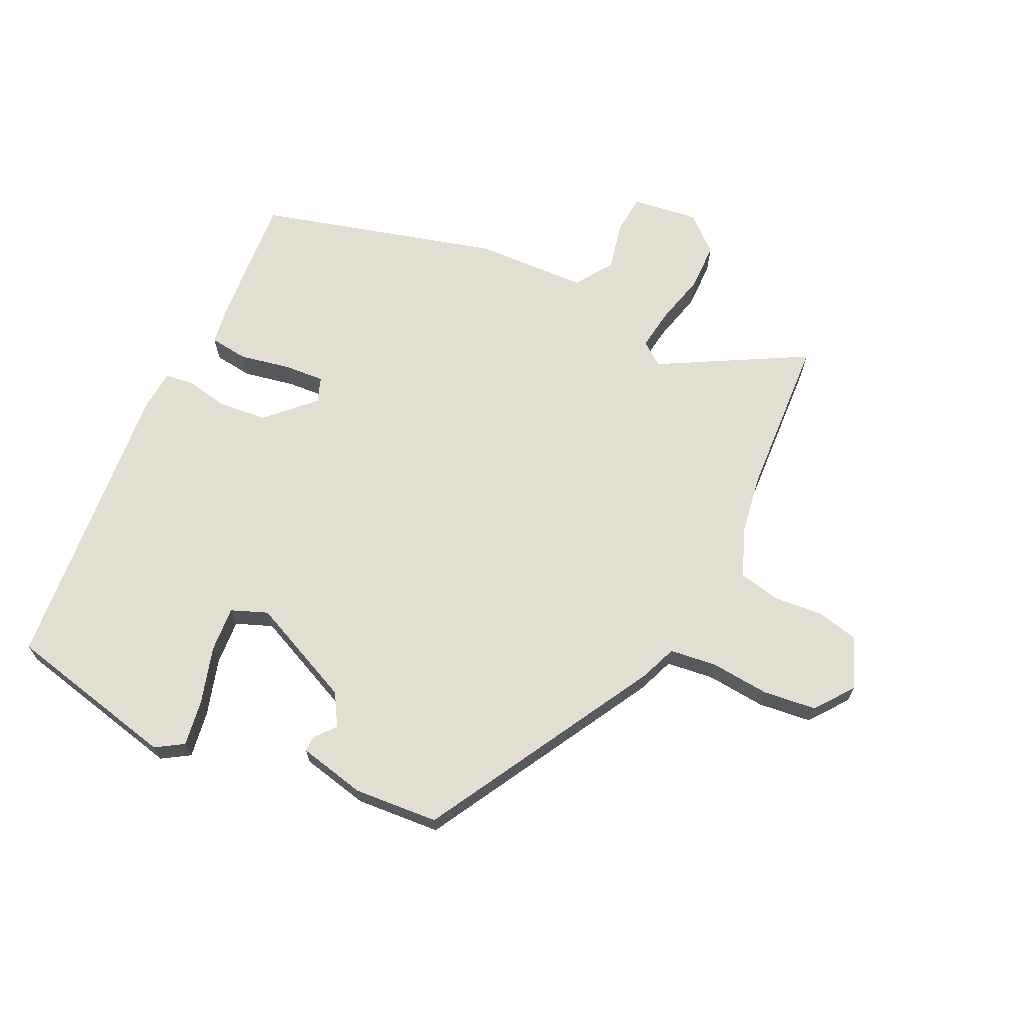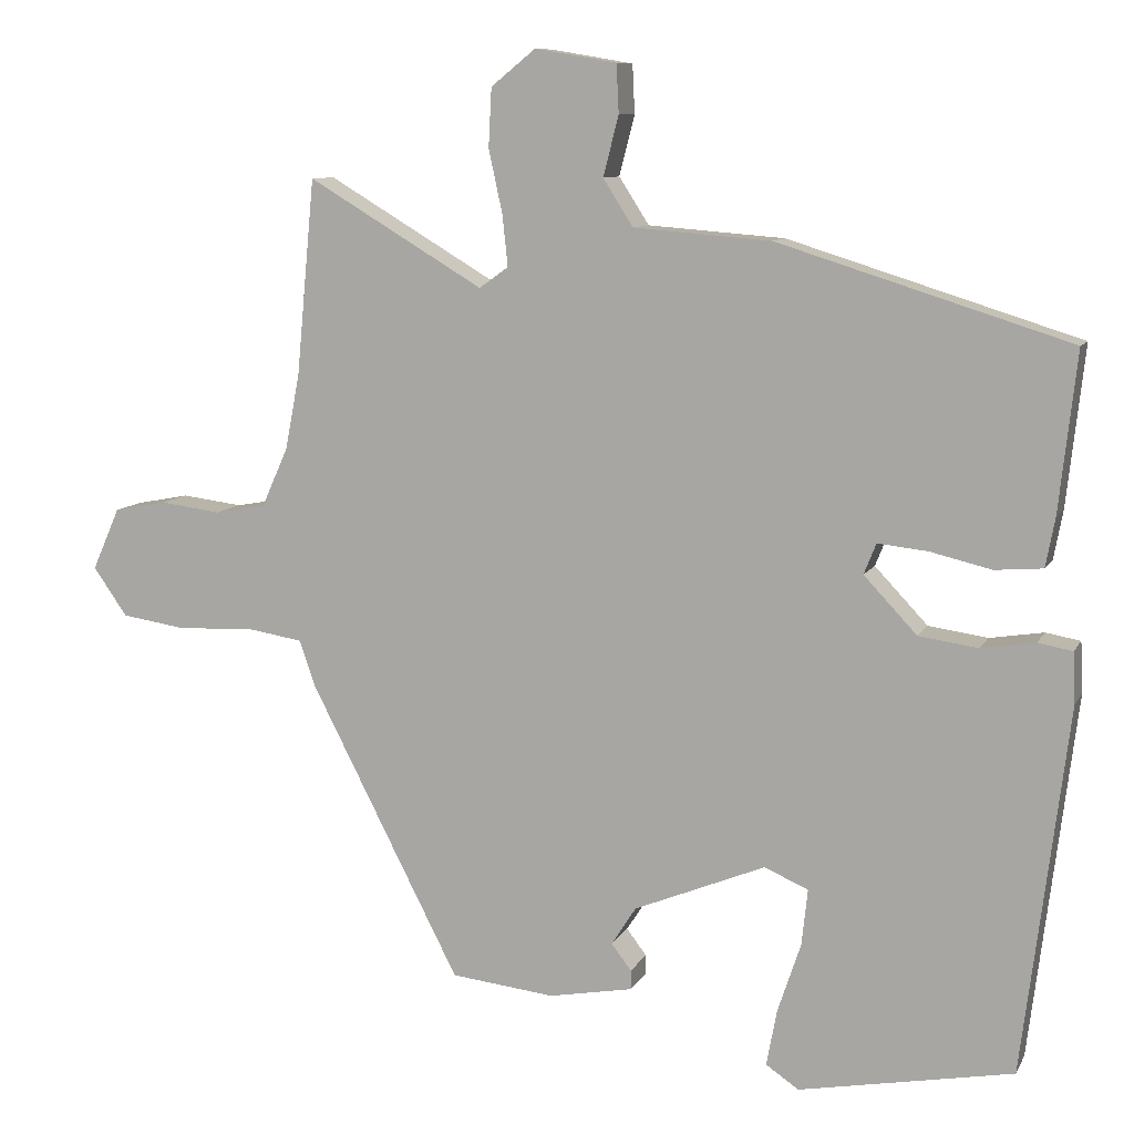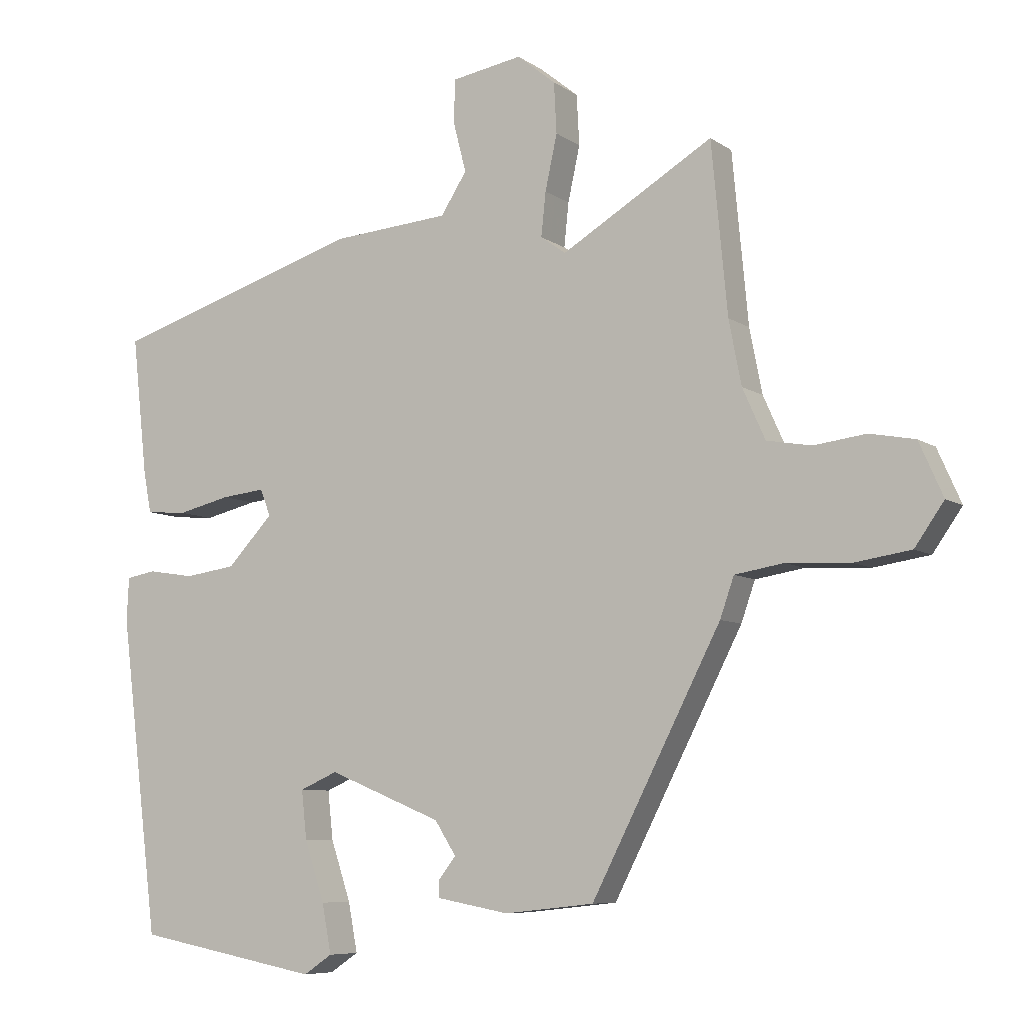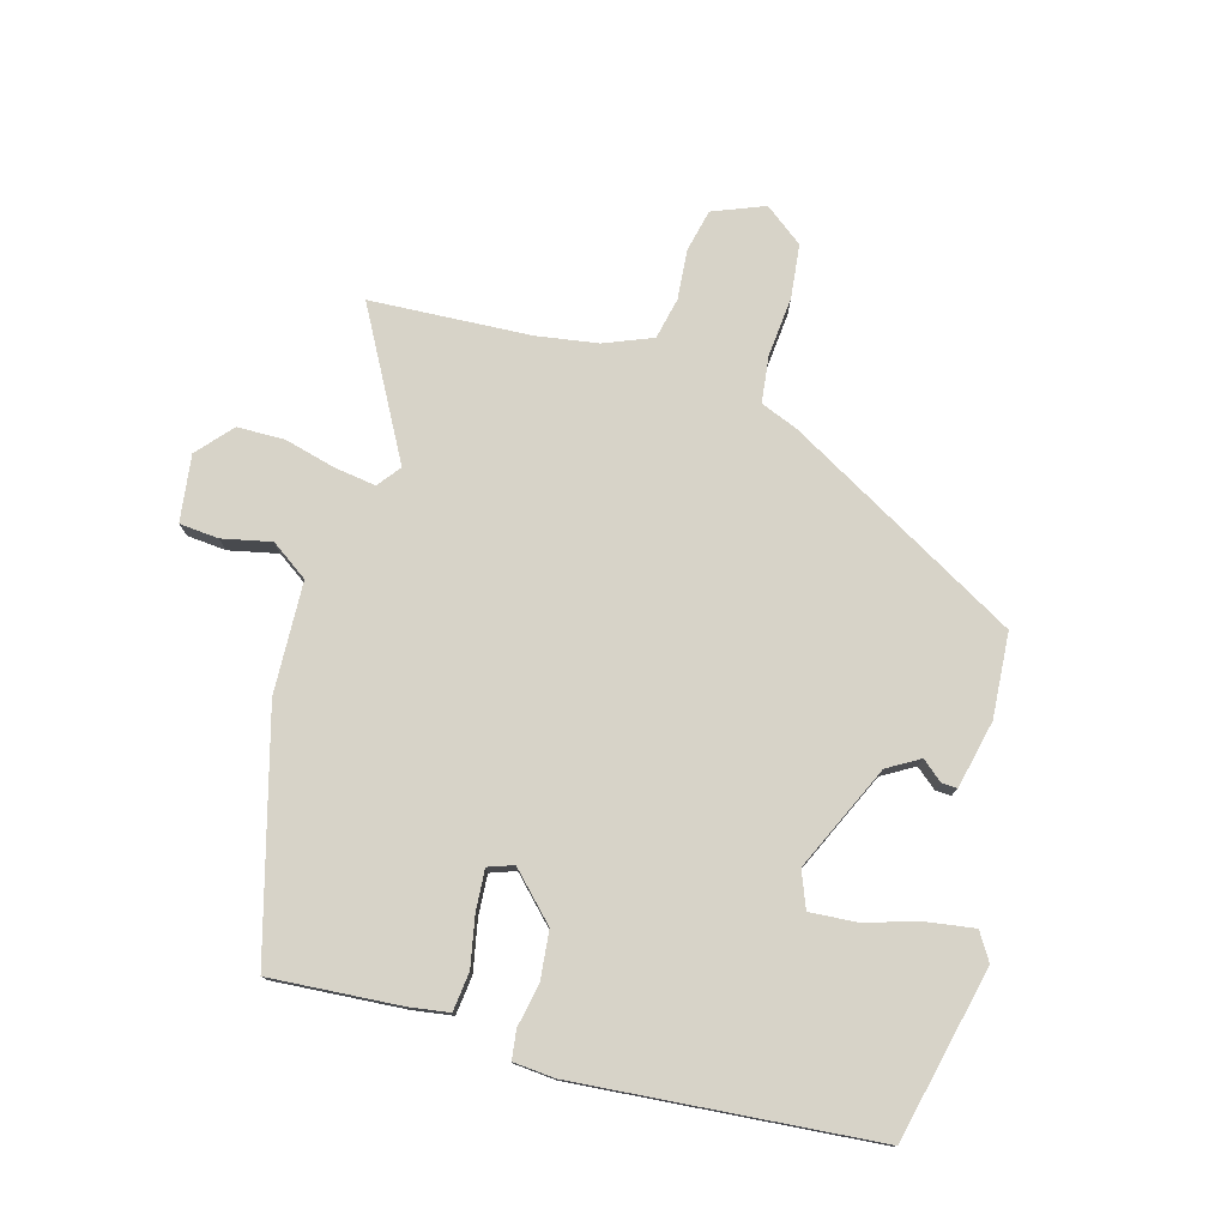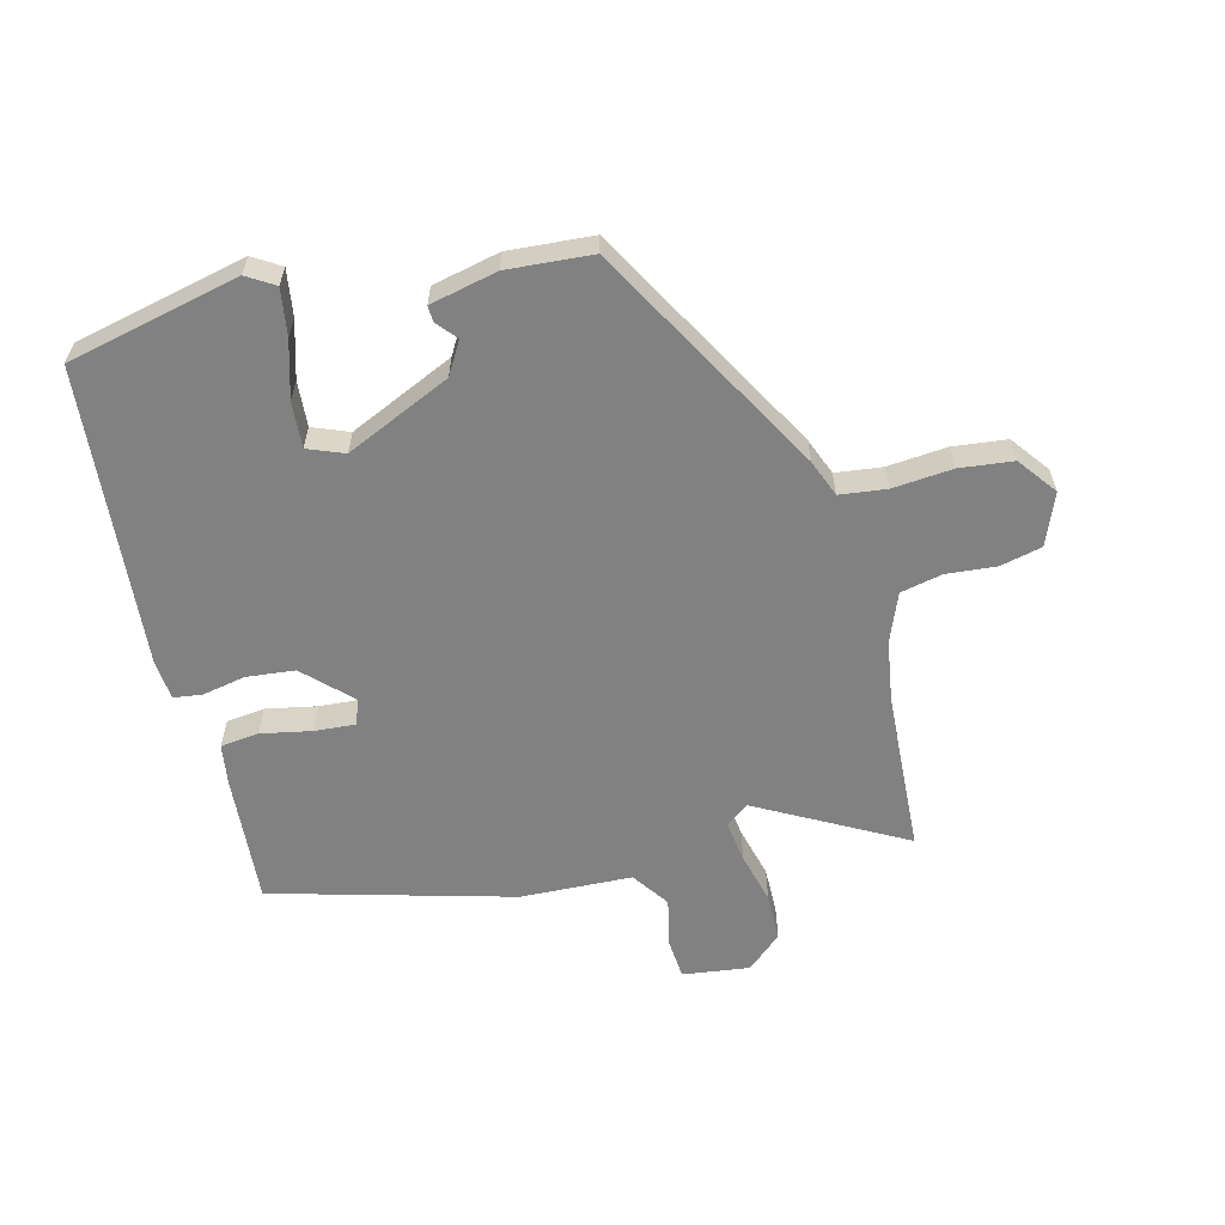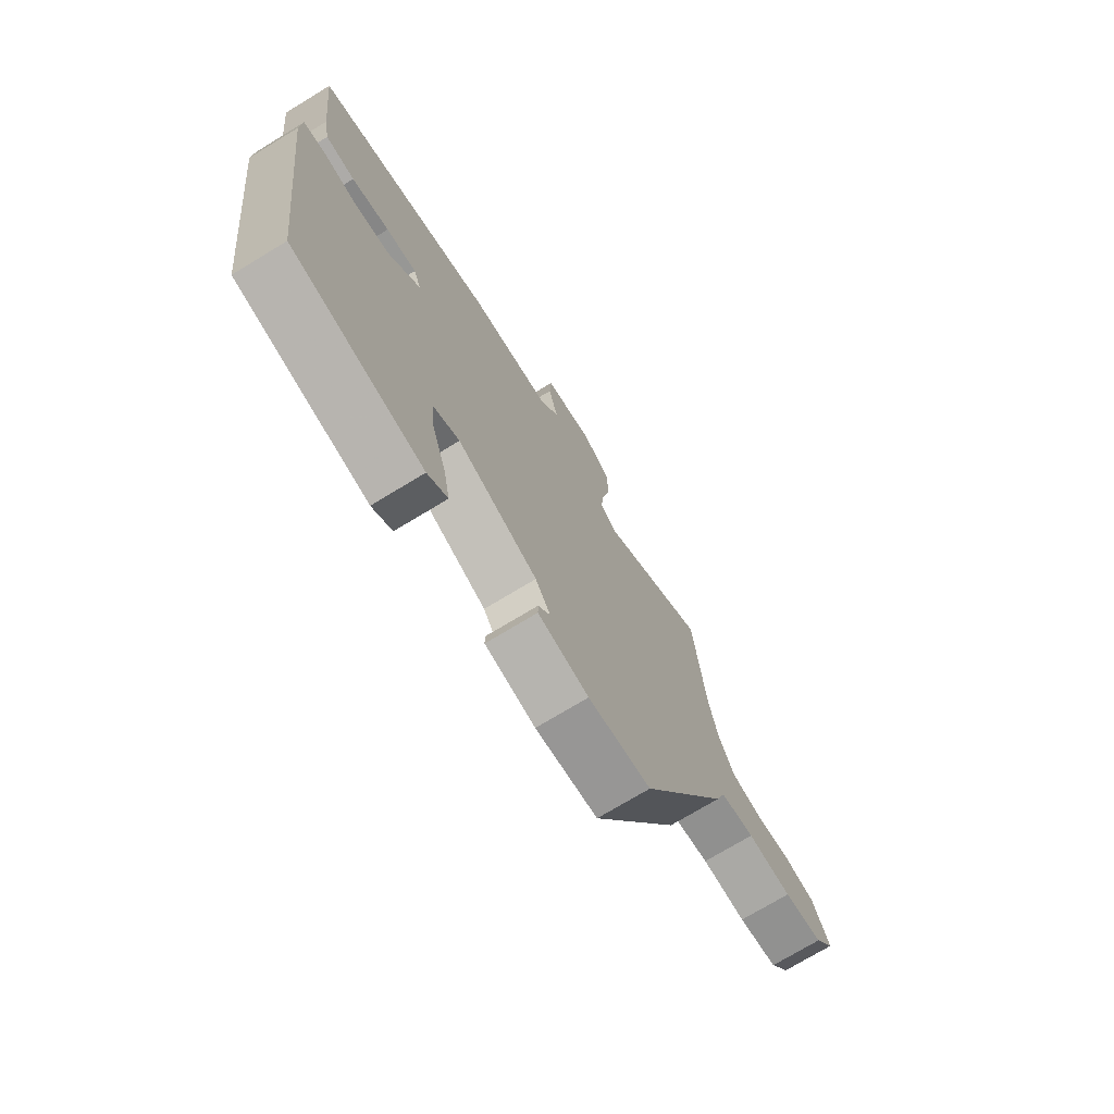
<metadata>
{"format":"obj","ext":"obj","renderer":"f3d","projection":"perspective","resolution":1024,"background":"white","views":[{"elev":67.9,"azim":-152.4,"up":"+Y"},{"elev":9.4,"azim":17.8,"up":"+Z"},{"elev":-7.4,"azim":-150.8,"up":"+Z"},{"elev":77.2,"azim":108.0,"up":"+Y"},{"elev":-60.4,"azim":-163.5,"up":"+Y"},{"elev":-73.0,"azim":121.3,"up":"+Z"}]}
</metadata>
<code>
v -0.302 0.07 -0.442
v -0.497 0.07 -0.062
v -0.518 0.07 -0.002
v -0.592 0.07 0.01
v -0.688 0.07 0.005
v -0.773 0.07 0.018
v -0.817 0.07 0.081
v -0.781 0.07 0.162
v -0.713 0.07 0.175
v -0.634 0.07 0.165
v -0.567 0.07 0.177
v -0.533 0.07 0.253
v -0.514 0.07 0.35
v -0.49 0.07 0.606
v -0.262 0.07 0.47
v -0.224 0.07 0.497
v -0.231 0.07 0.563
v -0.249 0.07 0.646
v -0.245 0.07 0.722
v -0.187 0.07 0.769
v -0.081 0.07 0.751
v -0.078 0.07 0.688
v -0.098 0.07 0.61
v -0.059 0.07 0.549
v 0.119 0.07 0.535
v 0.498 0.07 0.416
v 0.475 0.07 0.209
v 0.463 0.07 0.145
v 0.401 0.07 0.14
v 0.321 0.07 0.159
v 0.256 0.07 0.166
v 0.24 0.07 0.126
v 0.309 0.07 0.053
v 0.386 0.07 0.042
v 0.456 0.07 0.053
v 0.501 0.07 0.045
v 0.504 0.07 -0.021
v 0.445 0.07 -0.497
v 0.167 0.07 -0.549
v 0.124 0.07 -0.52
v 0.138 0.07 -0.446
v 0.168 0.07 -0.356
v 0.176 0.07 -0.283
v 0.119 0.07 -0.258
v -0.052 0.07 -0.328
v -0.084 0.07 -0.378
v -0.058 0.07 -0.412
v -0.058 0.07 -0.437
v -0.167 0.07 -0.457
v -0.302 0 -0.442
v -0.497 0 -0.062
v -0.518 0 -0.002
v -0.592 0 0.01
v -0.688 0 0.005
v -0.773 0 0.018
v -0.817 0 0.081
v -0.781 0 0.162
v -0.713 0 0.175
v -0.634 0 0.165
v -0.567 0 0.177
v -0.533 0 0.253
v -0.514 0 0.35
v -0.49 0 0.606
v -0.262 0 0.47
v -0.224 0 0.497
v -0.231 0 0.563
v -0.249 0 0.646
v -0.245 0 0.722
v -0.187 0 0.769
v -0.081 0 0.751
v -0.078 0 0.688
v -0.098 0 0.61
v -0.059 0 0.549
v 0.119 0 0.535
v 0.498 0 0.416
v 0.475 0 0.209
v 0.463 0 0.145
v 0.401 0 0.14
v 0.321 0 0.159
v 0.256 0 0.166
v 0.24 0 0.126
v 0.309 0 0.053
v 0.386 0 0.042
v 0.456 0 0.053
v 0.501 0 0.045
v 0.504 0 -0.021
v 0.445 0 -0.497
v 0.167 0 -0.549
v 0.124 0 -0.52
v 0.138 0 -0.446
v 0.168 0 -0.356
v 0.176 0 -0.283
v 0.119 0 -0.258
v -0.052 0 -0.328
v -0.084 0 -0.378
v -0.058 0 -0.412
v -0.058 0 -0.437
v -0.167 0 -0.457
f 46 47 48 49
f 45 46 49 1
f 39 40 41 42
f 39 42 43
f 38 39 43
f 37 38 43
f 34 35 36 37
f 33 34 37 43
f 32 33 43 44
f 27 28 29 30
f 27 30 31
f 24 25 26 27
f 24 27 31
f 20 21 22 23
f 18 19 20 23
f 17 18 23 24
f 16 17 24 31
f 13 14 15
f 12 13 15
f 11 12 15 16
f 7 8 9 10
f 7 10 11
f 4 5 6 7
f 3 4 7 11
f 45 1 2 3
f 32 44 45 3
f 16 31 32
f 3 11 16 32
f 98 97 96 95
f 50 98 95 94
f 91 90 89 88
f 92 91 88
f 92 88 87
f 92 87 86
f 86 85 84 83
f 92 86 83 82
f 93 92 82 81
f 79 78 77 76
f 80 79 76
f 76 75 74 73
f 80 76 73
f 72 71 70 69
f 72 69 68 67
f 73 72 67 66
f 80 73 66 65
f 64 63 62
f 64 62 61
f 65 64 61 60
f 59 58 57 56
f 60 59 56
f 56 55 54 53
f 60 56 53 52
f 52 51 50 94
f 52 94 93 81
f 81 80 65
f 81 65 60 52
f 1 50 51 2
f 2 51 52 3
f 3 52 53 4
f 4 53 54 5
f 5 54 55 6
f 6 55 56 7
f 7 56 57 8
f 8 57 58 9
f 9 58 59 10
f 10 59 60 11
f 11 60 61 12
f 12 61 62 13
f 13 62 63 14
f 14 63 64 15
f 15 64 65 16
f 16 65 66 17
f 17 66 67 18
f 18 67 68 19
f 19 68 69 20
f 20 69 70 21
f 21 70 71 22
f 22 71 72 23
f 23 72 73 24
f 24 73 74 25
f 25 74 75 26
f 26 75 76 27
f 27 76 77 28
f 28 77 78 29
f 29 78 79 30
f 30 79 80 31
f 31 80 81 32
f 32 81 82 33
f 33 82 83 34
f 34 83 84 35
f 35 84 85 36
f 36 85 86 37
f 37 86 87 38
f 38 87 88 39
f 39 88 89 40
f 40 89 90 41
f 41 90 91 42
f 42 91 92 43
f 43 92 93 44
f 44 93 94 45
f 45 94 95 46
f 46 95 96 47
f 47 96 97 48
f 48 97 98 49
f 49 98 50 1

</code>
